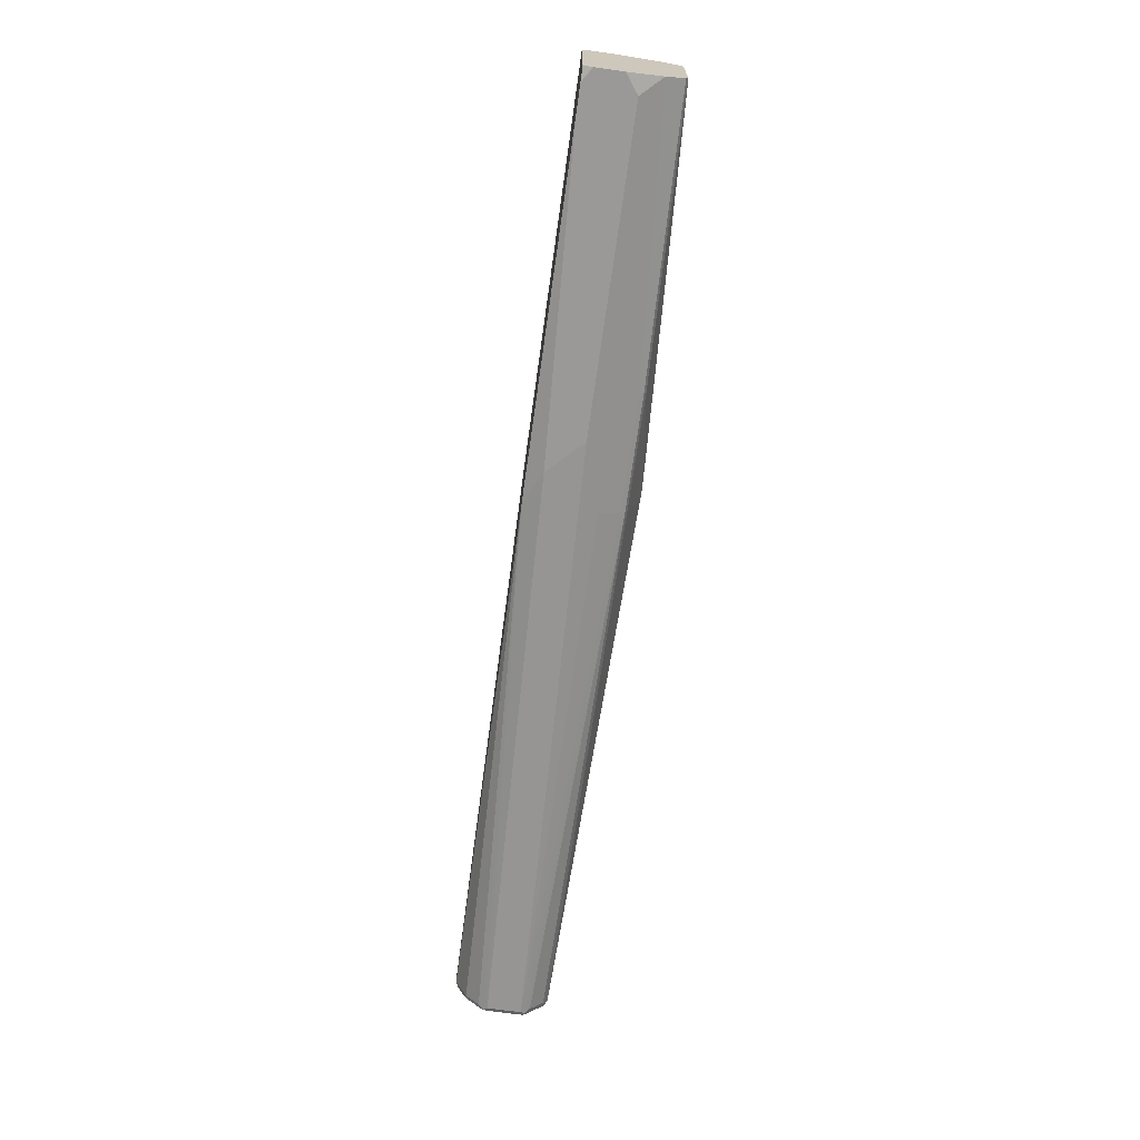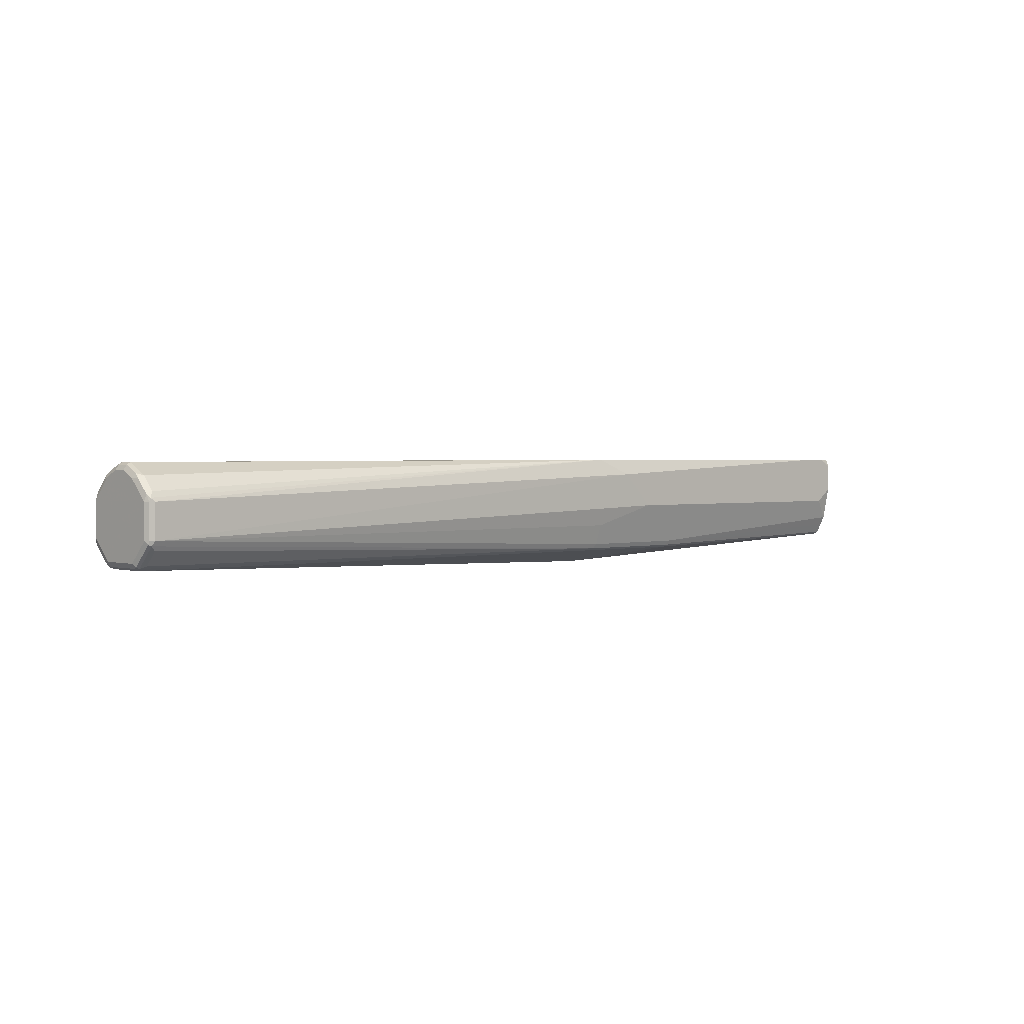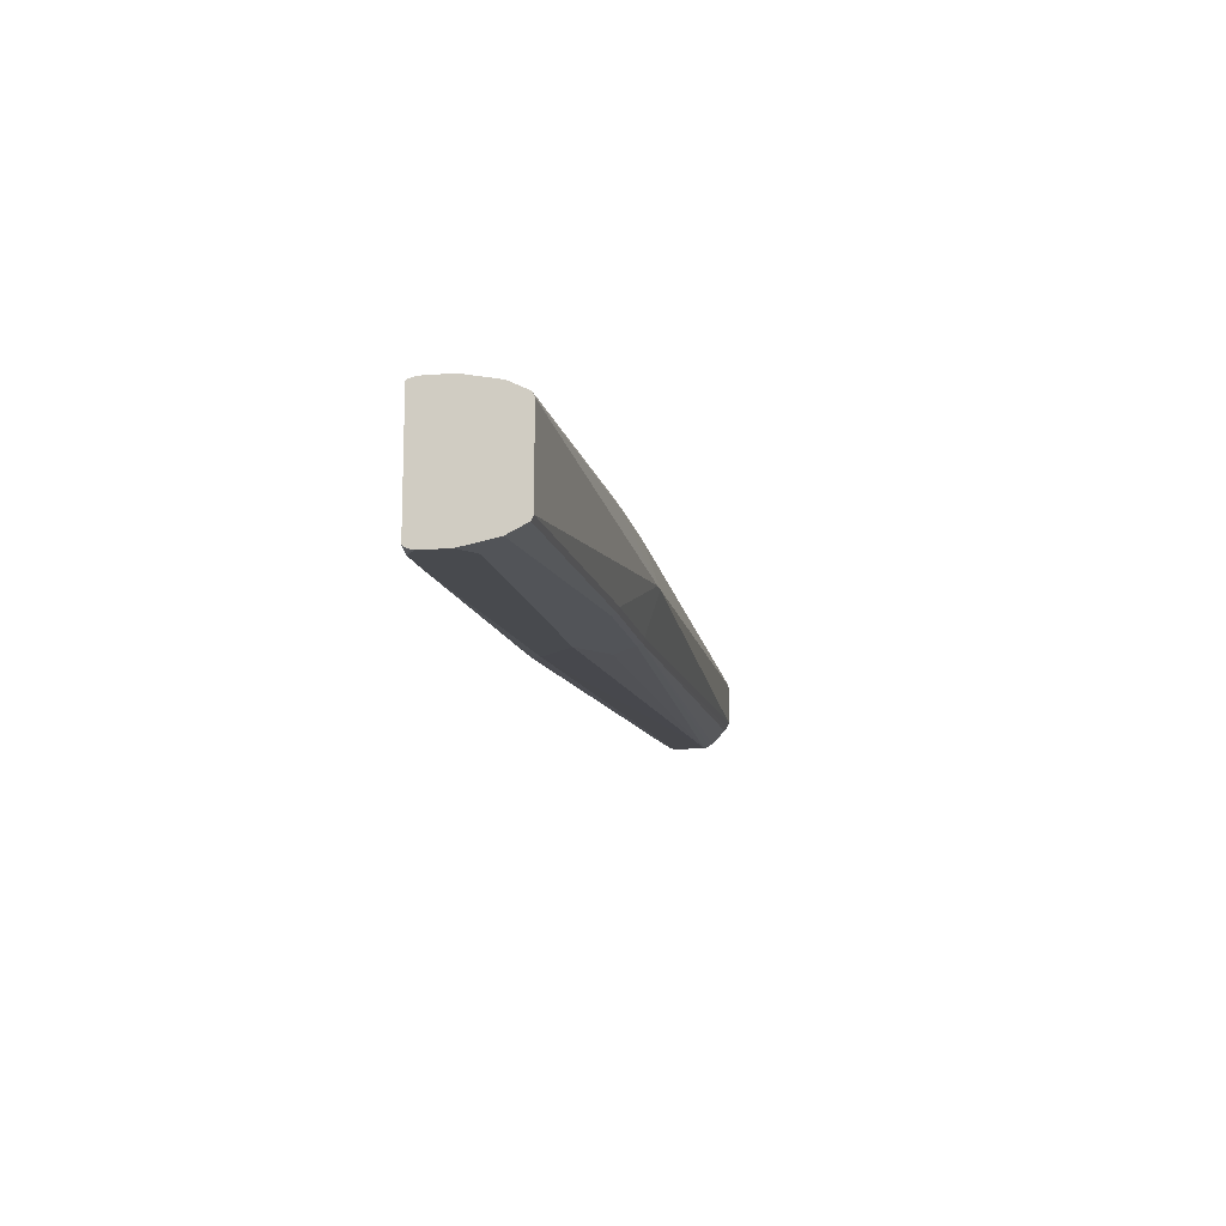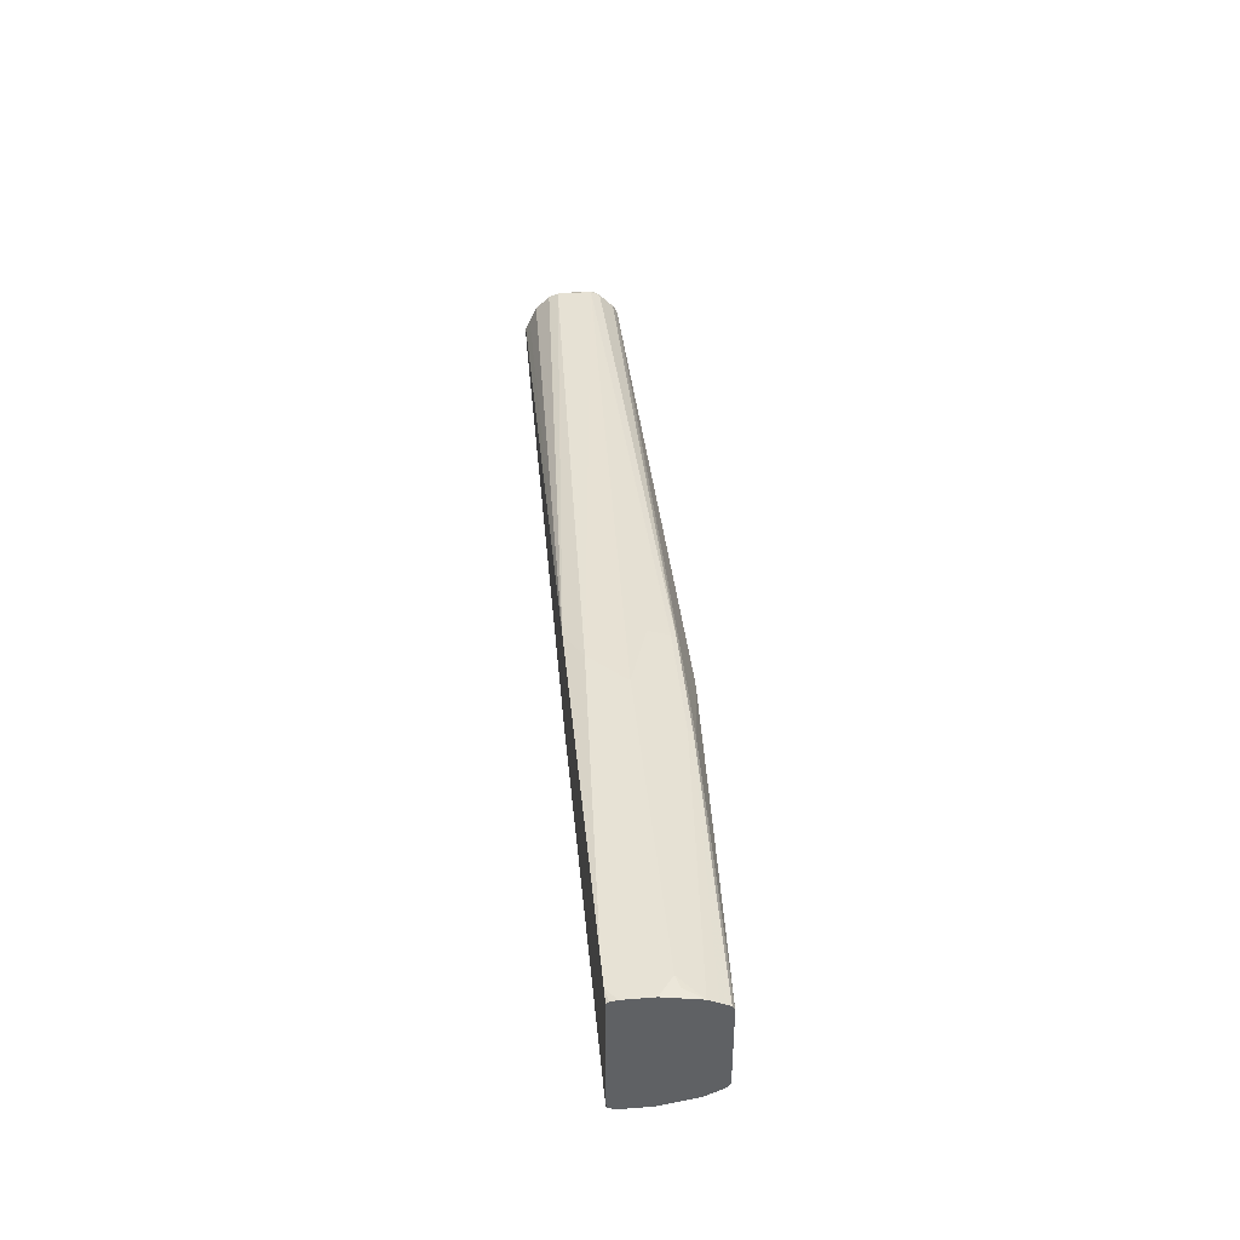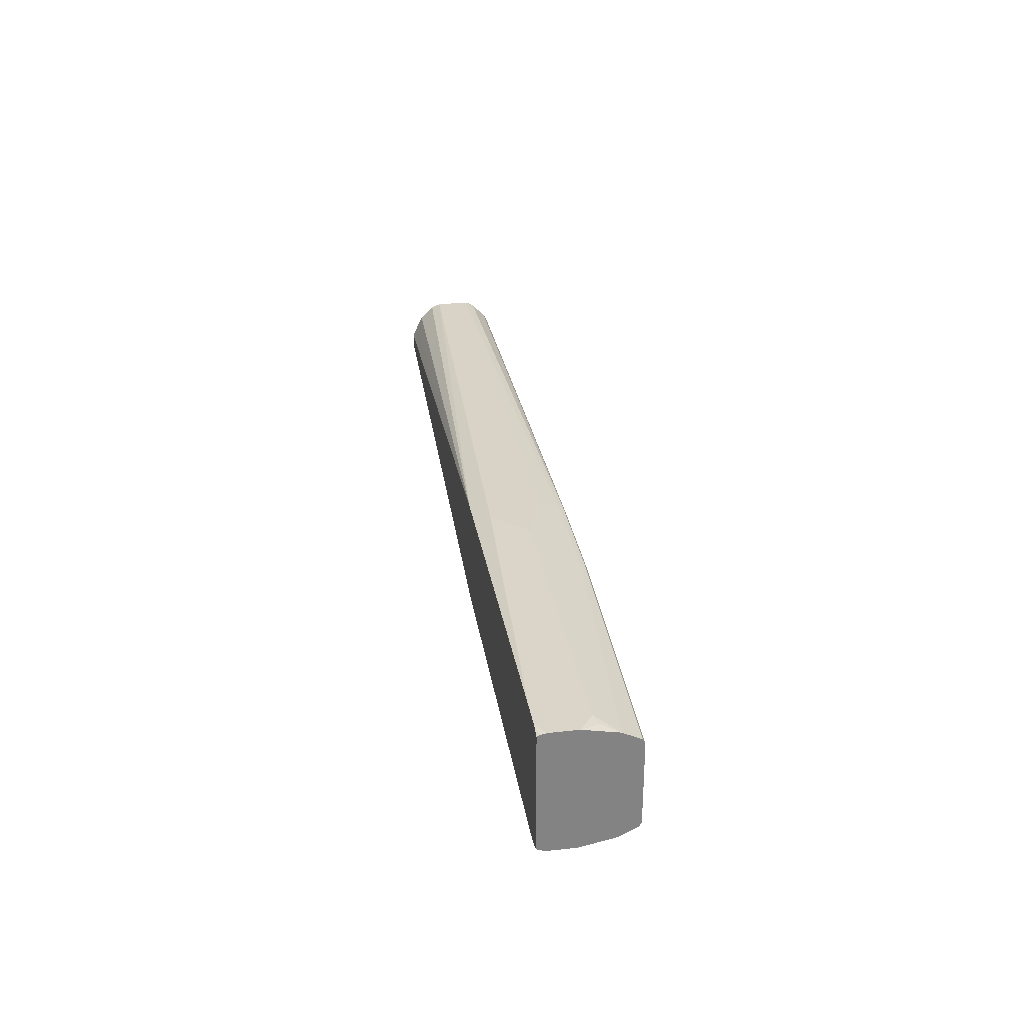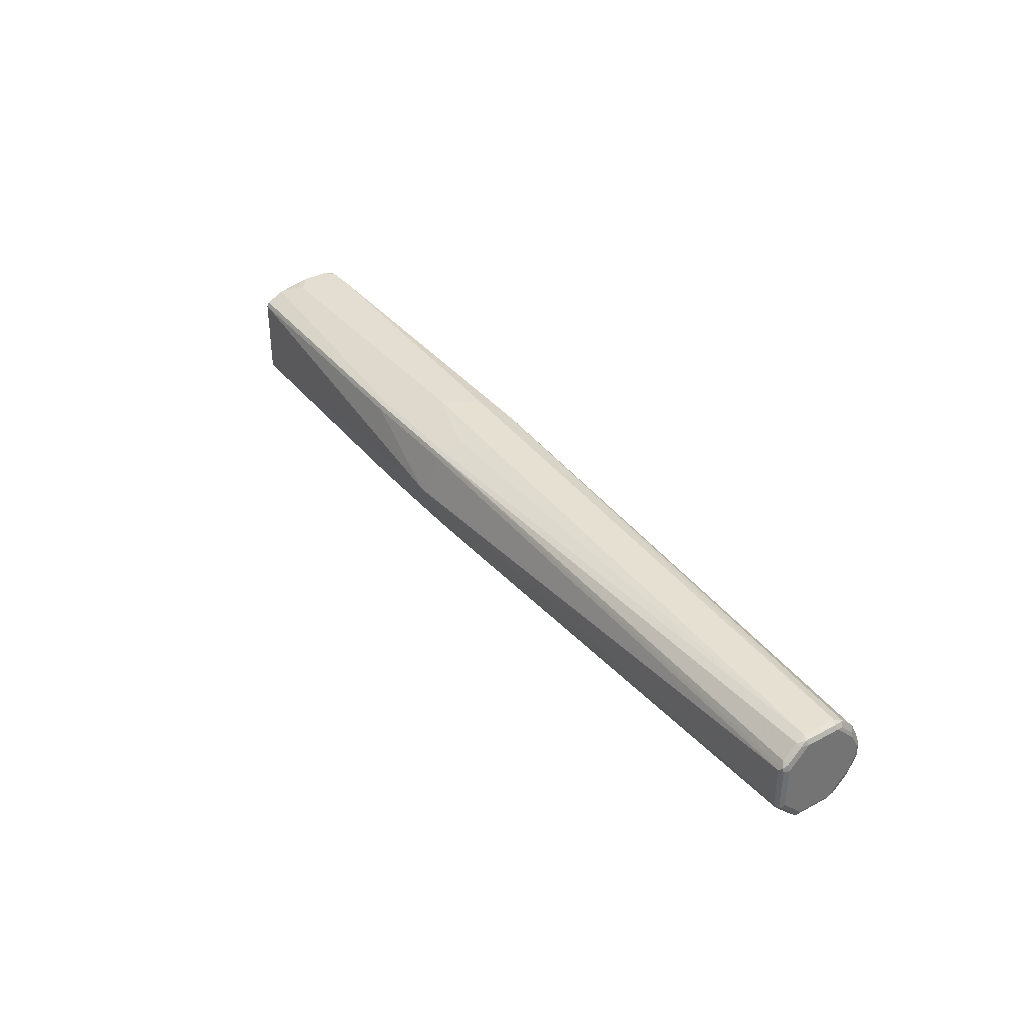
<metadata>
{"format":"obj","ext":"obj","renderer":"f3d","projection":"perspective","resolution":1024,"background":"white","views":[{"elev":-68.9,"azim":82.0,"up":"+Y"},{"elev":1.7,"azim":-43.1,"up":"+Z"},{"elev":-12.9,"azim":100.6,"up":"+Y"},{"elev":40.4,"azim":84.5,"up":"+Y"},{"elev":29.3,"azim":80.9,"up":"+Y"},{"elev":36.2,"azim":-124.7,"up":"+Y"}]}
</metadata>
<code>
v 0.4629 -0.08924 -0.2677
v 0.4629 -0.07931 -0.3173
v 0.4629 -0.08924 -0.2281
v 0.4362 -0.08924 -0.2876
v 0.4629 -0.07631 -0.3233
v 0.05944 -0.06939 -0.347
v 0.4629 -0.08847 -0.2247
v 0.443 -0.08924 -0.215
v -0.01002 -0.08924 -0.2876
v 0.4629 -0.07271 -0.3305
v -0.1091 -0.06939 -0.347
v 0.05607 -0.06609 -0.3536
v 0.4629 -0.06639 -0.3431
v 0.4629 -0.07091 -0.3341
v 0.4629 -0.08588 -0.2178
v 0.4462 -0.08854 -0.215
v 0.4065 -0.08924 -0.215
v -0.03977 -0.08924 -0.2578
v -0.9022 -0.06939 -0.3173
v -0.1091 -0.07931 -0.3173
v -0.1125 -0.06609 -0.3536
v 0.05944 -0.05949 -0.3569
v 0.4629 -0.06609 -0.3437
v 0.4629 -0.08323 -0.215
v 0.4541 -0.08676 -0.215
v -0.1091 -0.07931 -0.215
v -0.05956 -0.08924 -0.238
v -0.9022 -0.06939 -0.2677
v -0.9072 -0.06691 -0.2628
v -0.9088 -0.06609 -0.3173
v -0.9096 -0.06445 -0.3222
v -0.9055 -0.06609 -0.3239
v -0.1091 -0.05949 -0.3569
v -0.8989 -0.06279 -0.3305
v -0.8989 -0.04296 -0.3503
v -0.9055 -0.03636 -0.3536
v -0.08931 0 -0.3768
v 0.4629 -0.05949 -0.347
v 0.4629 -0.0655 -0.344
v 0.4629 0.08518 -0.215
v -0.1113 -0.07827 -0.215
v -0.9022 -0.009906 -0.2181
v -0.9022 -0.02313 -0.2248
v -0.9022 -0.04296 -0.2347
v -0.9022 -0.06279 -0.2545
v -0.9096 -0.06073 -0.2578
v -0.9088 -0.06609 -0.2677
v -0.9121 -0.05949 -0.2677
v -0.9121 -0.05949 -0.3173
v -0.9096 -0.04462 -0.3421
v -0.9055 -0.05618 -0.3338
v -0.1091 0 -0.3768
v -0.9022 -0.02973 -0.3569
v -0.9096 -0.0347 -0.352
v -0.9088 -0.02973 -0.3536
v 0.05944 0.05949 -0.3569
v 0.4629 0.05949 -0.347
v 0.4629 0.08721 -0.219
v 0.4537 0.08754 -0.215
v -0.1157 -0.07601 -0.215
v -0.9022 0.009906 -0.2181
v -0.9088 -0.01321 -0.2215
v -0.9072 -0.01735 -0.2231
v -0.1168 -0.07392 -0.215
v -0.1191 -0.06939 -0.215
v -0.9072 -0.03718 -0.233
v -0.9096 -0.0409 -0.238
v -0.9121 -0.03966 -0.2479
v -0.9121 -0.03966 -0.3371
v -0.1091 0.05949 -0.3569
v -0.9022 0.02973 -0.3569
v -0.9072 0.0347 -0.3545
v -0.9121 -0.02973 -0.347
v -0.9088 0.02973 -0.3536
v -0.1141 0.06445 -0.3545
v 0.05944 0.06609 -0.3536
v 0.4629 0.0615 -0.346
v 0.4629 0.08924 -0.2281
v 0.4462 0.08924 -0.215
v -0.9055 0.02313 -0.2248
v -0.9072 0.01487 -0.2231
v -0.9088 0.006604 -0.2215
v -0.1191 0.06939 -0.215
v -0.1157 0.07601 -0.215
v -0.1123 0.07774 -0.215
v -0.1091 0.07931 -0.215
v -0.9088 -0.03304 -0.2314
v -0.9121 -0.009906 -0.2281
v -0.9121 -0.02973 -0.238
v -0.9096 0.03966 -0.3483
v -0.9022 0.04296 -0.3503
v -0.9121 0.02973 -0.347
v -0.1091 0.06609 -0.3536
v 0.05944 0.06939 -0.347
v 0.06442 0.06691 -0.352
v 0.4629 0.06609 -0.3437
v 0.4629 0.08924 -0.2677
v 0.4065 0.08924 -0.215
v -0.9055 0.04296 -0.2347
v -0.9072 0.0347 -0.233
v -0.9105 0.01817 -0.2297
v -0.9121 0.009906 -0.2281
v -0.05956 0.08924 -0.238
v -0.9022 0.06939 -0.2677
v -0.9055 0.06279 -0.2545
v -0.9121 0.03966 -0.3371
v -0.9096 0.05949 -0.3284
v -0.9022 0.06279 -0.3305
v -0.1091 0.06939 -0.347
v -0.9022 0.06939 -0.3173
v 0.4362 0.08924 -0.2876
v 0.4629 0.07931 -0.3173
v 0.4629 0.07271 -0.3305
v 0.4629 0.0671 -0.3417
v 0.451 0.08676 -0.2925
v -0.9105 0.04792 -0.2496
v -0.9105 0.038 -0.2396
v -0.9121 0.02973 -0.238
v -0.03977 0.08924 -0.2578
v -0.9088 0.06609 -0.271
v -0.9072 0.06445 -0.2628
v -0.9105 0.05783 -0.2595
v -0.9121 0.05949 -0.3173
v -0.9088 0.06609 -0.3206
v -0.9072 0.06445 -0.3247
v -0.1091 0.07931 -0.3173
v -0.01002 0.08924 -0.2876
v -0.9121 0.05949 -0.2677
v -0.9121 0.03966 -0.2479
f 66 87 67
f 62 89 87
f 62 88 89
f 62 102 88
f 62 82 102
f 61 81 82
f 62 66 63
f 62 87 66
f 61 83 84
f 61 86 80
f 61 84 85
f 61 80 81
f 67 87 89
f 61 85 86
f 75 91 93
f 70 71 72
f 70 72 75
f 72 74 90
f 72 90 91
f 72 91 75
f 74 92 90
f 75 93 76
f 76 93 109
f 76 109 94
f 76 94 95
f 76 96 77
f 58 79 59
f 76 95 96
f 67 89 68
f 58 78 79
f 48 102 118
f 56 76 77
f 44 46 45
f 78 97 111
f 46 67 68
f 46 68 48
f 46 48 47
f 48 68 89
f 48 89 88
f 48 88 102
f 48 118 129
f 48 129 128
f 48 128 123
f 48 123 106
f 48 106 92
f 56 77 57
f 48 92 73
f 48 69 49
f 50 69 73
f 50 73 54
f 52 53 71
f 52 71 70
f 53 55 72
f 53 72 71
f 54 73 55
f 55 73 92
f 55 92 74
f 55 74 72
f 56 70 75
f 56 75 76
f 48 73 69
f 78 111 127
f 109 126 127
f 78 119 103
f 101 117 118
f 101 118 102
f 103 119 110
f 103 110 104
f 104 110 124
f 104 124 120
f 104 120 121
f 104 121 105
f 105 121 122
f 105 122 116
f 107 124 125
f 107 125 108
f 107 123 124
f 99 117 100
f 108 125 110
f 110 119 127
f 110 127 126
f 110 125 124
f 111 115 112
f 116 122 128
f 116 128 117
f 117 128 129
f 117 129 118
f 120 124 123
f 120 123 128
f 120 128 121
f 121 128 122
f 44 67 46
f 109 110 126
f 99 116 117
f 99 105 116
f 97 115 111
f 78 103 98
f 78 98 79
f 80 99 100
f 80 100 81
f 80 86 99
f 81 100 117
f 81 117 101
f 81 101 102
f 81 102 82
f 86 98 103
f 86 103 104
f 86 104 105
f 86 105 99
f 90 92 106
f 90 106 123
f 90 123 107
f 90 107 108
f 90 108 91
f 91 108 93
f 93 108 110
f 93 110 109
f 94 109 127
f 94 127 111
f 94 111 112
f 94 112 95
f 95 112 113
f 95 113 114
f 95 114 96
f 97 112 115
f 78 127 119
f 44 66 67
f 22 37 38
f 43 63 66
f 4 11 6
f 5 6 10
f 6 11 21
f 6 21 12
f 6 12 13
f 6 13 14
f 6 14 10
f 7 15 16
f 7 16 8
f 8 16 25
f 8 25 24
f 8 24 40
f 8 40 59
f 4 9 11
f 8 59 79
f 8 98 86
f 8 86 85
f 8 85 84
f 8 84 83
f 8 83 65
f 8 65 64
f 8 64 60
f 8 60 41
f 8 41 26
f 8 26 17
f 9 18 19
f 9 19 20
f 9 20 11
f 8 79 98
f 11 20 19
f 3 7 8
f 2 4 6
f 1 2 5
f 1 5 10
f 1 10 14
f 1 14 13
f 1 13 23
f 1 23 39
f 43 66 44
f 1 38 57
f 1 57 77
f 1 77 96
f 1 96 114
f 1 114 113
f 1 113 112
f 2 6 5
f 1 112 97
f 1 78 58
f 1 58 40
f 1 40 24
f 1 24 15
f 1 15 7
f 1 7 3
f 1 3 8
f 1 8 17
f 1 17 27
f 1 27 18
f 1 18 9
f 1 9 4
f 1 4 2
f 1 97 78
f 11 19 21
f 1 39 38
f 12 33 22
f 31 48 49
f 31 49 69
f 31 69 50
f 31 50 36
f 31 36 51
f 31 51 32
f 32 51 34
f 33 36 53
f 33 53 52
f 34 51 36
f 34 36 35
f 36 50 54
f 36 54 55
f 31 47 48
f 36 55 53
f 37 70 56
f 37 56 57
f 37 57 38
f 40 58 59
f 41 60 42
f 42 61 82
f 42 82 62
f 42 62 63
f 42 63 43
f 42 64 65
f 42 65 83
f 42 83 61
f 12 21 33
f 37 52 70
f 30 47 31
f 42 60 64
f 29 46 47
f 29 47 30
f 12 23 13
f 15 24 25
f 17 26 27
f 18 27 19
f 19 28 29
f 19 29 30
f 19 30 31
f 19 31 32
f 19 32 21
f 19 27 28
f 21 32 34
f 21 34 35
f 21 35 36
f 15 25 16
f 22 33 52
f 29 45 46
f 21 36 33
f 26 28 27
f 26 29 28
f 26 45 29
f 26 44 45
f 12 22 23
f 26 42 43
f 26 43 44
f 22 38 39
f 22 39 23
f 22 52 37
f 26 41 42

</code>
